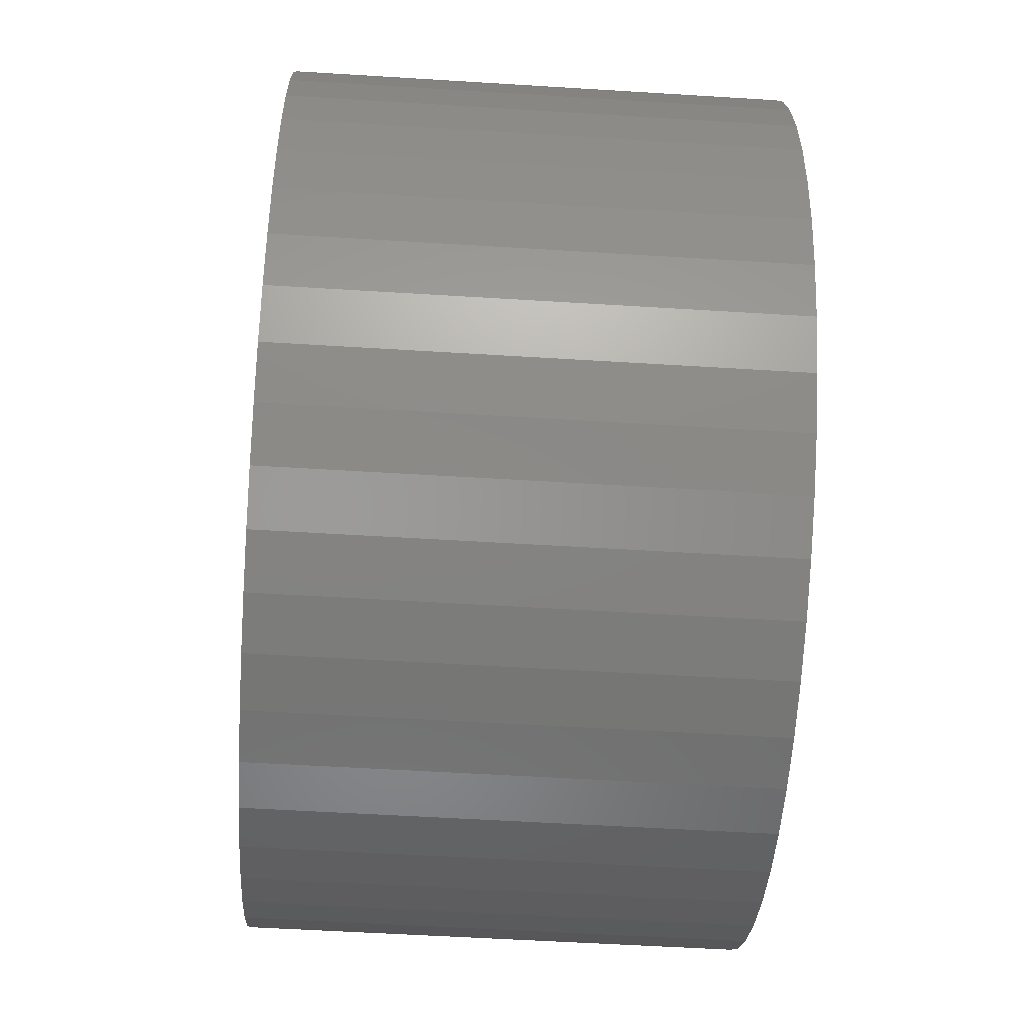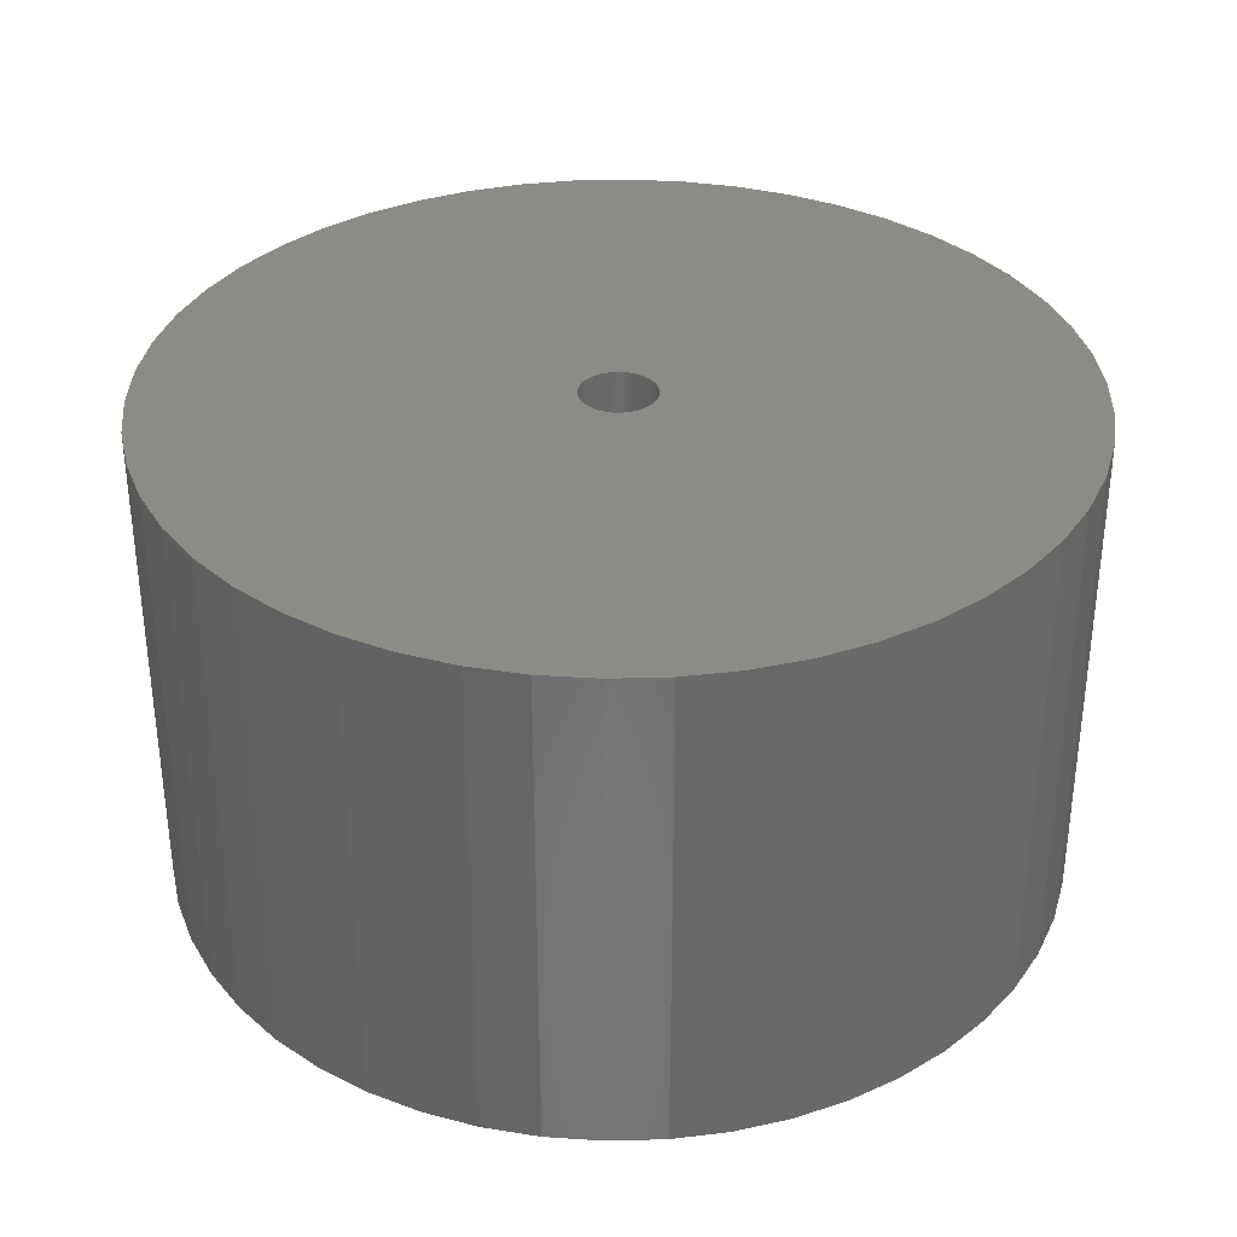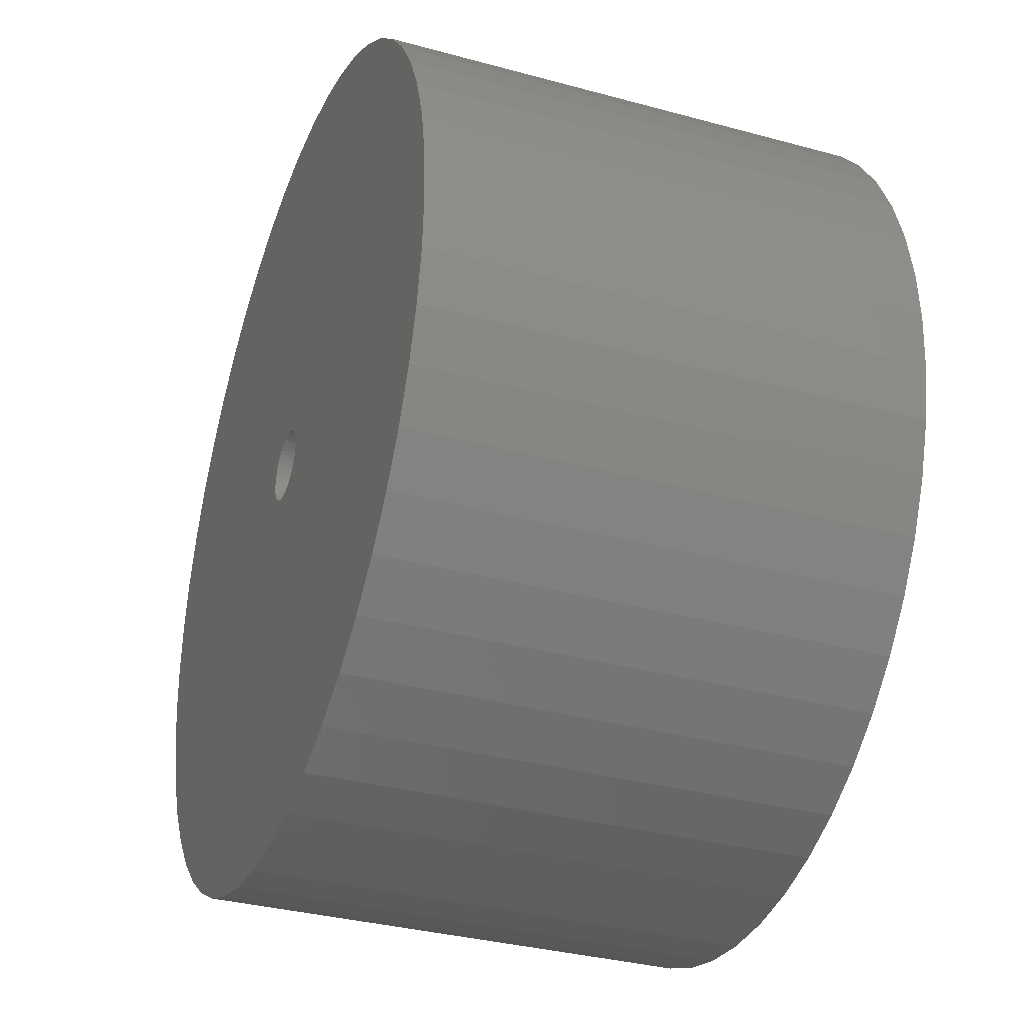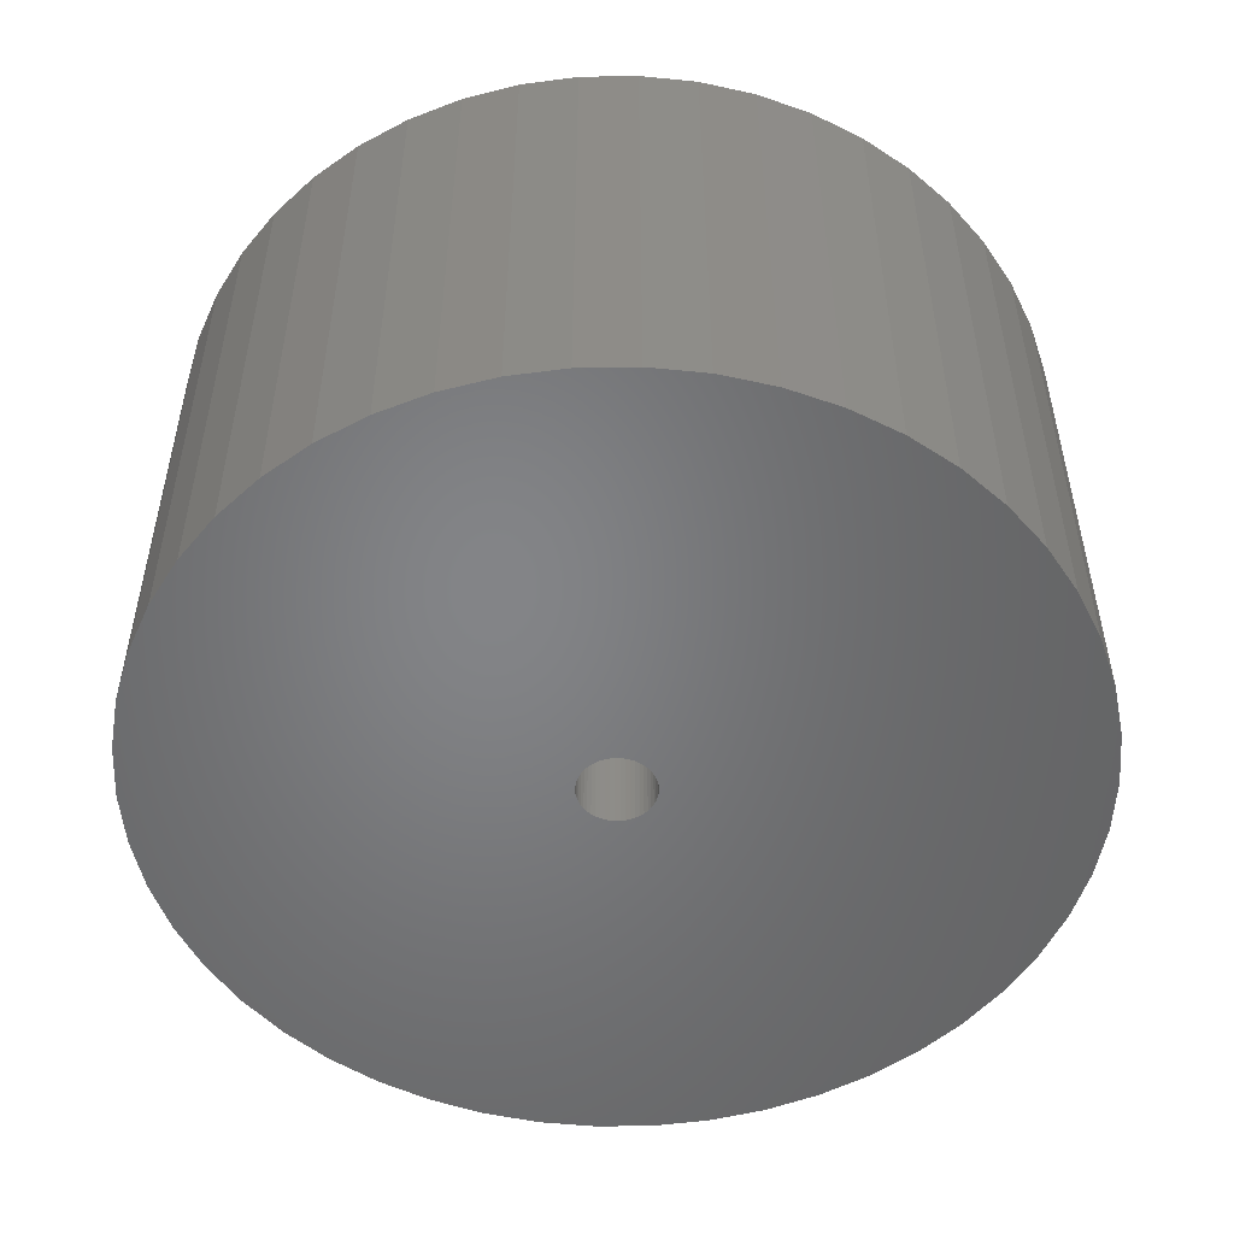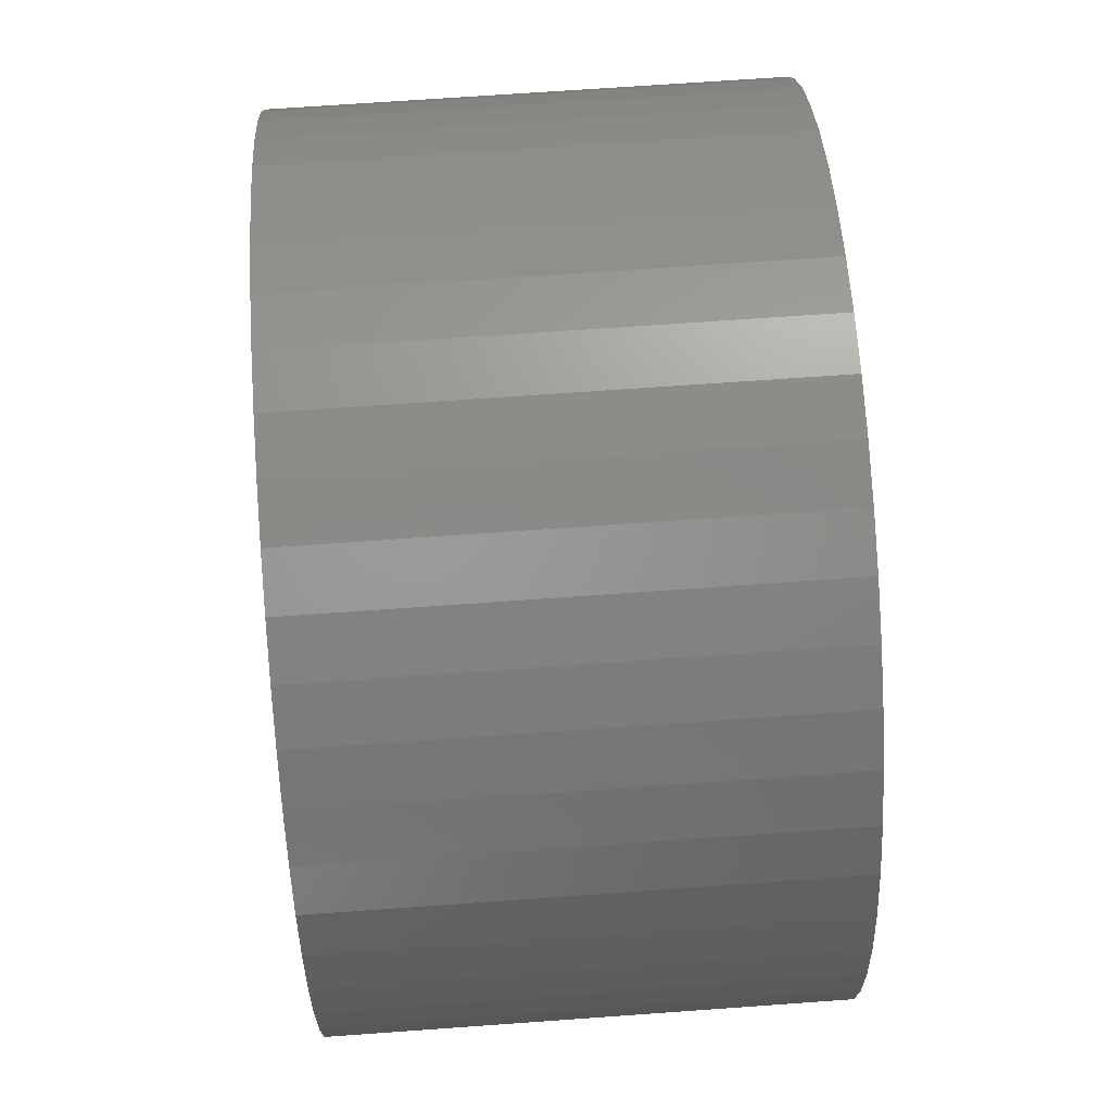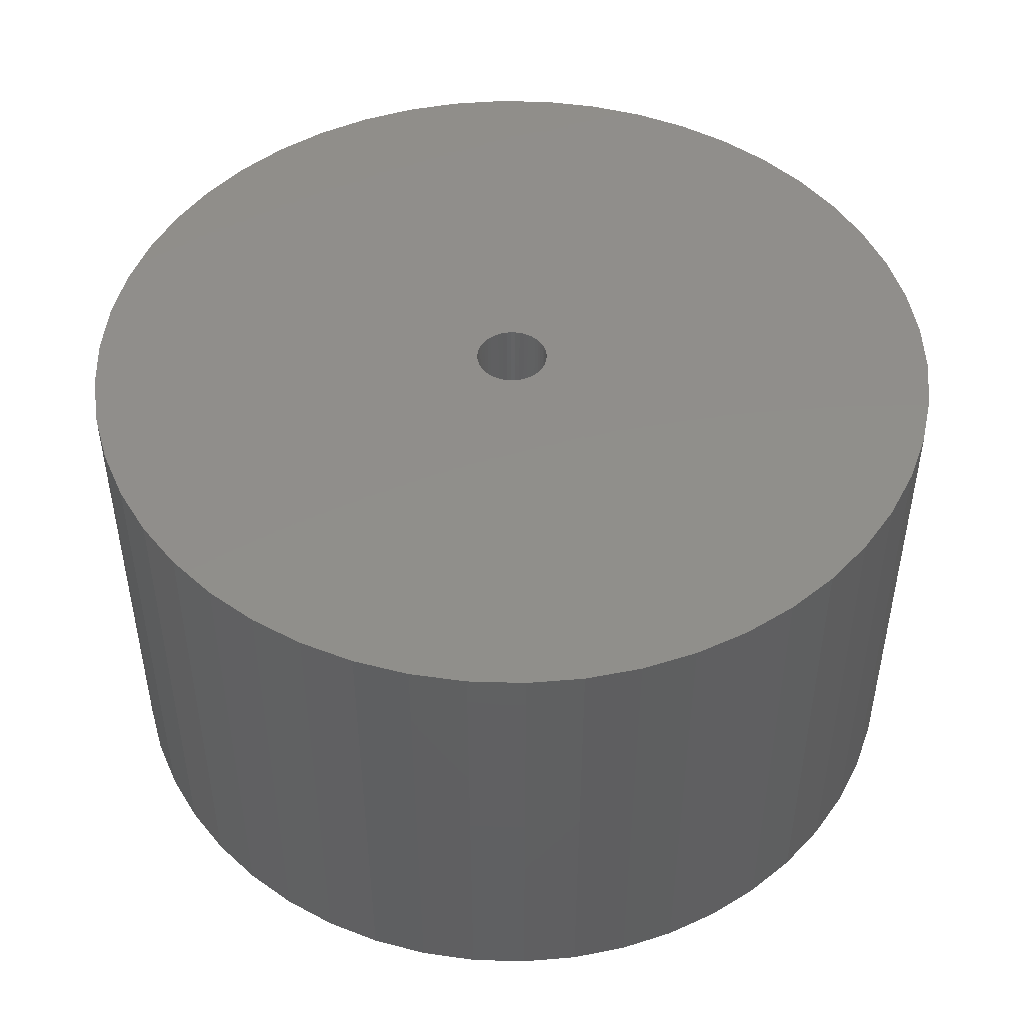
<metadata>
{"format":"stl","ext":"stl","renderer":"f3d","projection":"perspective","resolution":1024,"background":"white","views":[{"elev":-54.0,"azim":-93.8,"up":"+Y"},{"elev":34.4,"azim":113.1,"up":"+Z"},{"elev":-33.8,"azim":69.6,"up":"+Y"},{"elev":-51.9,"azim":65.8,"up":"+Z"},{"elev":69.1,"azim":-94.1,"up":"+Y"},{"elev":47.6,"azim":1.9,"up":"+Z"}]}
</metadata>
<code>
# stl→obj: 200 verts, 400 faces
v 21.5 0 12
v 21.33 2.695 -12
v 21.33 2.695 12
v 21.5 0 -12
v -21.5 0 -12
v -21.33 2.695 12
v -21.33 2.695 -12
v -21.5 0 12
v 1.35 21.46 -12
v -1.35 21.46 12
v 1.35 21.46 12
v -1.35 21.46 -12
v -1.35 -21.46 -12
v 1.35 -21.46 12
v -1.35 -21.46 12
v 1.35 -21.46 -12
v 15.67 14.72 -12
v 13.7 16.57 12
v 15.67 14.72 12
v 13.7 16.57 -12
v -13.7 16.57 -12
v -15.67 14.72 12
v -13.7 16.57 12
v -15.67 14.72 -12
v -6.644 20.45 -12
v -9.154 19.45 12
v -6.644 20.45 12
v -9.154 19.45 -12
v 19.99 7.915 12
v 18.84 10.36 -12
v 18.84 10.36 12
v 19.99 7.915 -12
v 17.39 12.64 -12
v 17.39 12.64 12
v 9.154 19.45 -12
v 6.644 20.45 12
v 9.154 19.45 12
v 6.644 20.45 -12
v 11.52 18.15 -12
v 11.52 18.15 12
v -19.99 7.915 -12
v -18.84 10.36 12
v -18.84 10.36 -12
v -19.99 7.915 12
v -17.39 12.64 -12
v -17.39 12.64 12
v -20.82 5.347 -12
v -20.82 5.347 12
v -4.029 21.12 -12
v -4.029 21.12 12
v 20.82 5.347 12
v 20.82 5.347 -12
v 4.029 21.12 12
v 4.029 21.12 -12
v 1.8 0 12
v 1.786 0.2256 12
v 21.33 -2.695 12
v 1.743 0.4476 12
v 1.786 -0.2256 12
v 1.674 0.6626 12
v 20.82 -5.347 12
v 1.577 0.8672 12
v 1.743 -0.4476 12
v 1.456 1.058 12
v 19.99 -7.915 12
v 1.312 1.232 12
v 1.674 -0.6626 12
v 1.147 1.387 12
v 18.84 -10.36 12
v 0.9645 1.52 12
v 1.577 -0.8672 12
v 0.7664 1.629 12
v 17.39 -12.64 12
v 0.5562 1.712 12
v 1.456 -1.058 12
v 15.67 -14.72 12
v 0.3373 1.768 12
v 0.113 1.796 12
v -0.113 1.796 12
v -0.3373 1.768 12
v -0.5562 1.712 12
v -0.7664 1.629 12
v -0.9645 1.52 12
v -11.52 18.15 12
v -1.147 1.387 12
v -1.312 1.232 12
v -1.456 1.058 12
v 1.312 -1.232 12
v 13.7 -16.57 12
v 1.147 -1.387 12
v 11.52 -18.15 12
v 0.9645 -1.52 12
v 9.154 -19.45 12
v 0.7664 -1.629 12
v 6.644 -20.45 12
v 0.5562 -1.712 12
v 4.029 -21.12 12
v 0.3373 -1.768 12
v 0.113 -1.796 12
v -0.113 -1.796 12
v -0.3373 -1.768 12
v -4.029 -21.12 12
v -0.5562 -1.712 12
v -6.644 -20.45 12
v -0.7664 -1.629 12
v -9.154 -19.45 12
v -0.9645 -1.52 12
v -11.52 -18.15 12
v -1.147 -1.387 12
v -13.7 -16.57 12
v -1.312 -1.232 12
v -15.67 -14.72 12
v -1.456 -1.058 12
v -17.39 -12.64 12
v -1.577 -0.8672 12
v -18.84 -10.36 12
v -1.674 -0.6626 12
v -19.99 -7.915 12
v -1.743 -0.4476 12
v -20.82 -5.347 12
v -1.786 -0.2256 12
v -21.33 -2.695 12
v -1.8 0 12
v -1.577 0.8672 12
v -1.674 0.6626 12
v -1.743 0.4476 12
v -1.786 0.2256 12
v -11.52 18.15 -12
v 21.33 -2.695 -12
v 17.39 -12.64 -12
v 15.67 -14.72 -12
v 20.82 -5.347 -12
v 19.99 -7.915 -12
v -18.84 -10.36 -12
v -19.99 -7.915 -12
v 1.8 0 -12
v 1.786 -0.2256 -12
v 1.743 -0.4476 -12
v 1.786 0.2256 -12
v 1.674 -0.6626 -12
v 18.84 -10.36 -12
v 1.577 -0.8672 -12
v 1.743 0.4476 -12
v 1.456 -1.058 -12
v 1.312 -1.232 -12
v 13.7 -16.57 -12
v 1.674 0.6626 -12
v 1.147 -1.387 -12
v 11.52 -18.15 -12
v 0.9645 -1.52 -12
v 9.154 -19.45 -12
v 1.577 0.8672 -12
v 0.7664 -1.629 -12
v 6.644 -20.45 -12
v 0.5562 -1.712 -12
v 4.029 -21.12 -12
v 1.456 1.058 -12
v 0.3373 -1.768 -12
v 0.113 -1.796 -12
v -0.113 -1.796 -12
v -0.3373 -1.768 -12
v -4.029 -21.12 -12
v -0.5562 -1.712 -12
v -6.644 -20.45 -12
v -0.7664 -1.629 -12
v -9.154 -19.45 -12
v -0.9645 -1.52 -12
v -11.52 -18.15 -12
v -1.147 -1.387 -12
v -13.7 -16.57 -12
v -1.312 -1.232 -12
v -15.67 -14.72 -12
v -1.456 -1.058 -12
v 1.312 1.232 -12
v 1.147 1.387 -12
v 0.9645 1.52 -12
v 0.7664 1.629 -12
v 0.5562 1.712 -12
v 0.3373 1.768 -12
v 0.113 1.796 -12
v -0.113 1.796 -12
v -0.3373 1.768 -12
v -0.5562 1.712 -12
v -0.7664 1.629 -12
v -0.9645 1.52 -12
v -1.147 1.387 -12
v -1.312 1.232 -12
v -1.456 1.058 -12
v -1.577 0.8672 -12
v -1.674 0.6626 -12
v -1.743 0.4476 -12
v -1.786 0.2256 -12
v -1.8 0 -12
v -17.39 -12.64 -12
v -1.577 -0.8672 -12
v -1.674 -0.6626 -12
v -1.743 -0.4476 -12
v -20.82 -5.347 -12
v -1.786 -0.2256 -12
v -21.33 -2.695 -12
f 1 2 3
f 2 1 4
f 5 6 7
f 6 5 8
f 9 10 11
f 10 9 12
f 13 14 15
f 14 13 16
f 17 18 19
f 18 17 20
f 21 22 23
f 22 21 24
f 25 26 27
f 26 25 28
f 29 30 31
f 30 29 32
f 31 33 34
f 33 31 30
f 35 36 37
f 36 35 38
f 39 37 40
f 37 39 35
f 41 42 43
f 42 41 44
f 45 22 24
f 22 45 46
f 47 44 41
f 44 47 48
f 49 27 50
f 27 49 25
f 51 32 29
f 32 51 52
f 3 52 51
f 52 3 2
f 34 17 19
f 17 34 33
f 38 53 36
f 53 38 54
f 54 11 53
f 11 54 9
f 20 40 18
f 40 20 39
f 43 46 45
f 46 43 42
f 7 48 47
f 48 7 6
f 55 1 3
f 56 3 51
f 1 55 57
f 58 51 29
f 59 57 55
f 60 29 31
f 57 59 61
f 62 31 34
f 63 61 59
f 64 34 19
f 61 63 65
f 66 19 18
f 67 65 63
f 68 18 40
f 65 67 69
f 70 40 37
f 71 69 67
f 72 37 36
f 69 71 73
f 74 36 53
f 75 73 71
f 73 75 76
f 3 56 55
f 51 58 56
f 29 60 58
f 31 62 60
f 34 64 62
f 77 53 11
f 19 66 64
f 18 68 66
f 40 70 68
f 37 72 70
f 36 74 72
f 53 77 74
f 11 78 77
f 11 79 78
f 10 79 11
f 79 10 80
f 50 80 10
f 80 50 81
f 27 81 50
f 81 27 82
f 26 82 27
f 82 26 83
f 84 83 26
f 83 84 85
f 23 85 84
f 85 23 86
f 22 86 23
f 86 22 87
f 88 76 75
f 76 88 89
f 90 89 88
f 89 90 91
f 92 91 90
f 91 92 93
f 94 93 92
f 93 94 95
f 96 95 94
f 95 96 97
f 98 97 96
f 97 98 14
f 99 14 98
f 100 14 99
f 15 100 101
f 102 101 103
f 104 103 105
f 106 105 107
f 108 107 109
f 110 109 111
f 100 15 14
f 112 111 113
f 114 113 115
f 116 115 117
f 118 117 119
f 120 119 121
f 122 121 123
f 46 87 22
f 101 102 15
f 87 46 124
f 103 104 102
f 42 124 46
f 105 106 104
f 124 42 125
f 107 108 106
f 44 125 42
f 109 110 108
f 125 44 126
f 111 112 110
f 48 126 44
f 113 114 112
f 126 48 127
f 115 116 114
f 6 127 48
f 117 118 116
f 127 6 123
f 119 120 118
f 8 123 6
f 121 122 120
f 123 8 122
f 28 84 26
f 84 28 128
f 128 23 84
f 23 128 21
f 12 50 10
f 50 12 49
f 57 4 1
f 4 57 129
f 76 130 73
f 130 76 131
f 65 132 61
f 132 65 133
f 61 129 57
f 129 61 132
f 134 118 135
f 118 134 116
f 136 4 129
f 137 129 132
f 4 136 2
f 138 132 133
f 139 2 136
f 140 133 141
f 2 139 52
f 142 141 130
f 143 52 139
f 144 130 131
f 52 143 32
f 145 131 146
f 147 32 143
f 148 146 149
f 32 147 30
f 150 149 151
f 152 30 147
f 153 151 154
f 30 152 33
f 155 154 156
f 157 33 152
f 33 157 17
f 129 137 136
f 132 138 137
f 133 140 138
f 141 142 140
f 130 144 142
f 158 156 16
f 131 145 144
f 146 148 145
f 149 150 148
f 151 153 150
f 154 155 153
f 156 158 155
f 16 159 158
f 16 160 159
f 13 160 16
f 160 13 161
f 162 161 13
f 161 162 163
f 164 163 162
f 163 164 165
f 166 165 164
f 165 166 167
f 168 167 166
f 167 168 169
f 170 169 168
f 169 170 171
f 172 171 170
f 171 172 173
f 174 17 157
f 17 174 20
f 175 20 174
f 20 175 39
f 176 39 175
f 39 176 35
f 177 35 176
f 35 177 38
f 178 38 177
f 38 178 54
f 179 54 178
f 54 179 9
f 180 9 179
f 181 9 180
f 12 181 182
f 49 182 183
f 25 183 184
f 28 184 185
f 128 185 186
f 21 186 187
f 181 12 9
f 24 187 188
f 45 188 189
f 43 189 190
f 41 190 191
f 47 191 192
f 7 192 193
f 194 173 172
f 182 49 12
f 173 194 195
f 183 25 49
f 134 195 194
f 184 28 25
f 195 134 196
f 185 128 28
f 135 196 134
f 186 21 128
f 196 135 197
f 187 24 21
f 198 197 135
f 188 45 24
f 197 198 199
f 189 43 45
f 200 199 198
f 190 41 43
f 199 200 193
f 191 47 41
f 5 193 200
f 192 7 47
f 193 5 7
f 151 91 93
f 91 151 149
f 146 76 89
f 76 146 131
f 73 141 69
f 141 73 130
f 135 120 198
f 120 135 118
f 154 93 95
f 93 154 151
f 156 95 97
f 95 156 154
f 16 97 14
f 97 16 156
f 69 133 65
f 133 69 141
f 162 15 102
f 15 162 13
f 166 104 106
f 104 166 164
f 164 102 104
f 102 164 162
f 172 114 194
f 114 172 112
f 172 110 112
f 110 172 170
f 198 122 200
f 122 198 120
f 200 8 5
f 8 200 122
f 149 89 91
f 89 149 146
f 194 116 134
f 116 194 114
f 168 106 108
f 106 168 166
f 170 108 110
f 108 170 168
f 126 190 125
f 190 126 191
f 152 64 157
f 64 152 62
f 179 74 77
f 74 179 178
f 178 72 74
f 72 178 177
f 184 81 82
f 81 184 183
f 125 189 124
f 189 125 190
f 138 59 137
f 59 138 63
f 175 66 68
f 66 175 174
f 180 77 78
f 77 180 179
f 176 68 70
f 68 176 175
f 127 191 126
f 191 127 192
f 87 187 86
f 187 87 188
f 183 80 81
f 80 183 182
f 187 85 86
f 85 187 186
f 136 56 139
f 56 136 55
f 157 66 174
f 66 157 64
f 181 78 79
f 78 181 180
f 177 70 72
f 70 177 176
f 123 192 127
f 192 123 193
f 124 188 87
f 188 124 189
f 182 79 80
f 79 182 181
f 186 83 85
f 83 186 185
f 185 82 83
f 82 185 184
f 137 55 136
f 55 137 59
f 115 196 117
f 196 115 195
f 158 99 98
f 99 158 159
f 153 96 94
f 96 153 155
f 147 62 152
f 62 147 60
f 143 60 147
f 60 143 58
f 139 58 143
f 58 139 56
f 142 67 140
f 67 142 71
f 140 63 138
f 63 140 67
f 145 90 88
f 90 145 148
f 145 75 144
f 75 145 88
f 161 103 101
f 103 161 163
f 160 101 100
f 101 160 161
f 121 193 123
f 193 121 199
f 113 195 115
f 195 113 173
f 117 197 119
f 197 117 196
f 155 98 96
f 98 155 158
f 148 92 90
f 92 148 150
f 150 94 92
f 94 150 153
f 144 71 142
f 71 144 75
f 167 109 107
f 109 167 169
f 159 100 99
f 100 159 160
f 169 111 109
f 111 169 171
f 119 199 121
f 199 119 197
f 165 107 105
f 107 165 167
f 163 105 103
f 105 163 165
f 111 173 113
f 173 111 171

</code>
